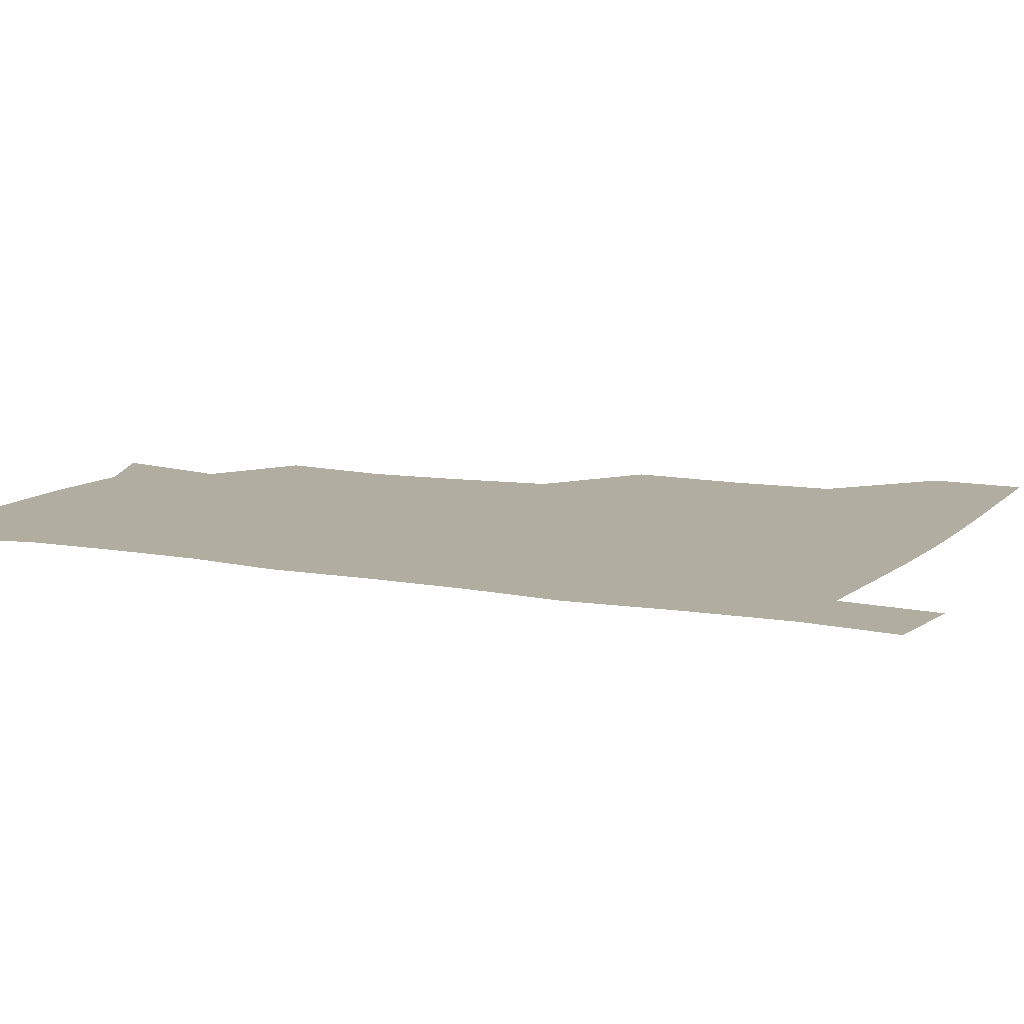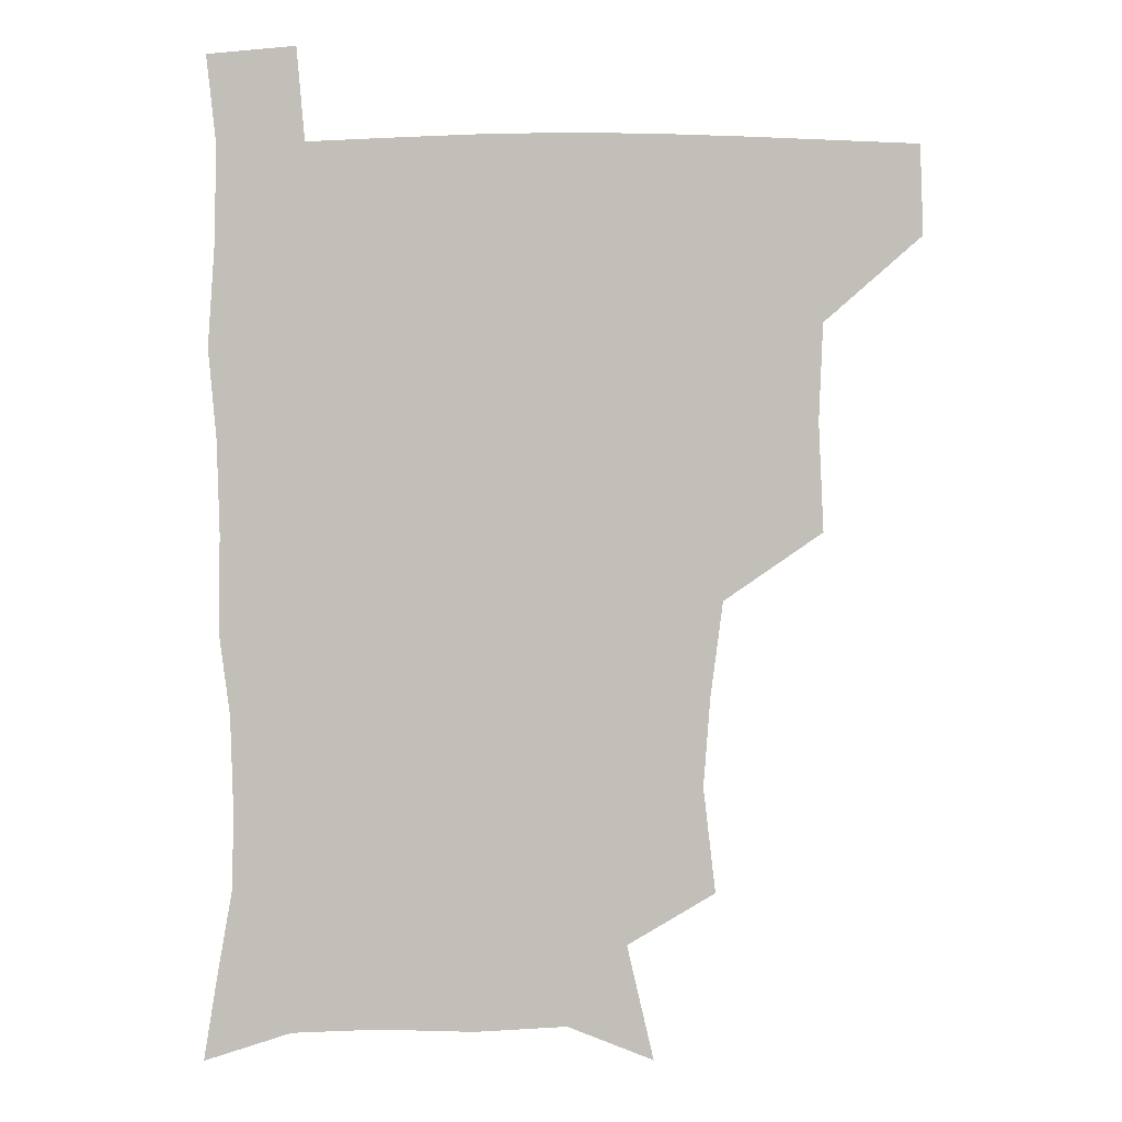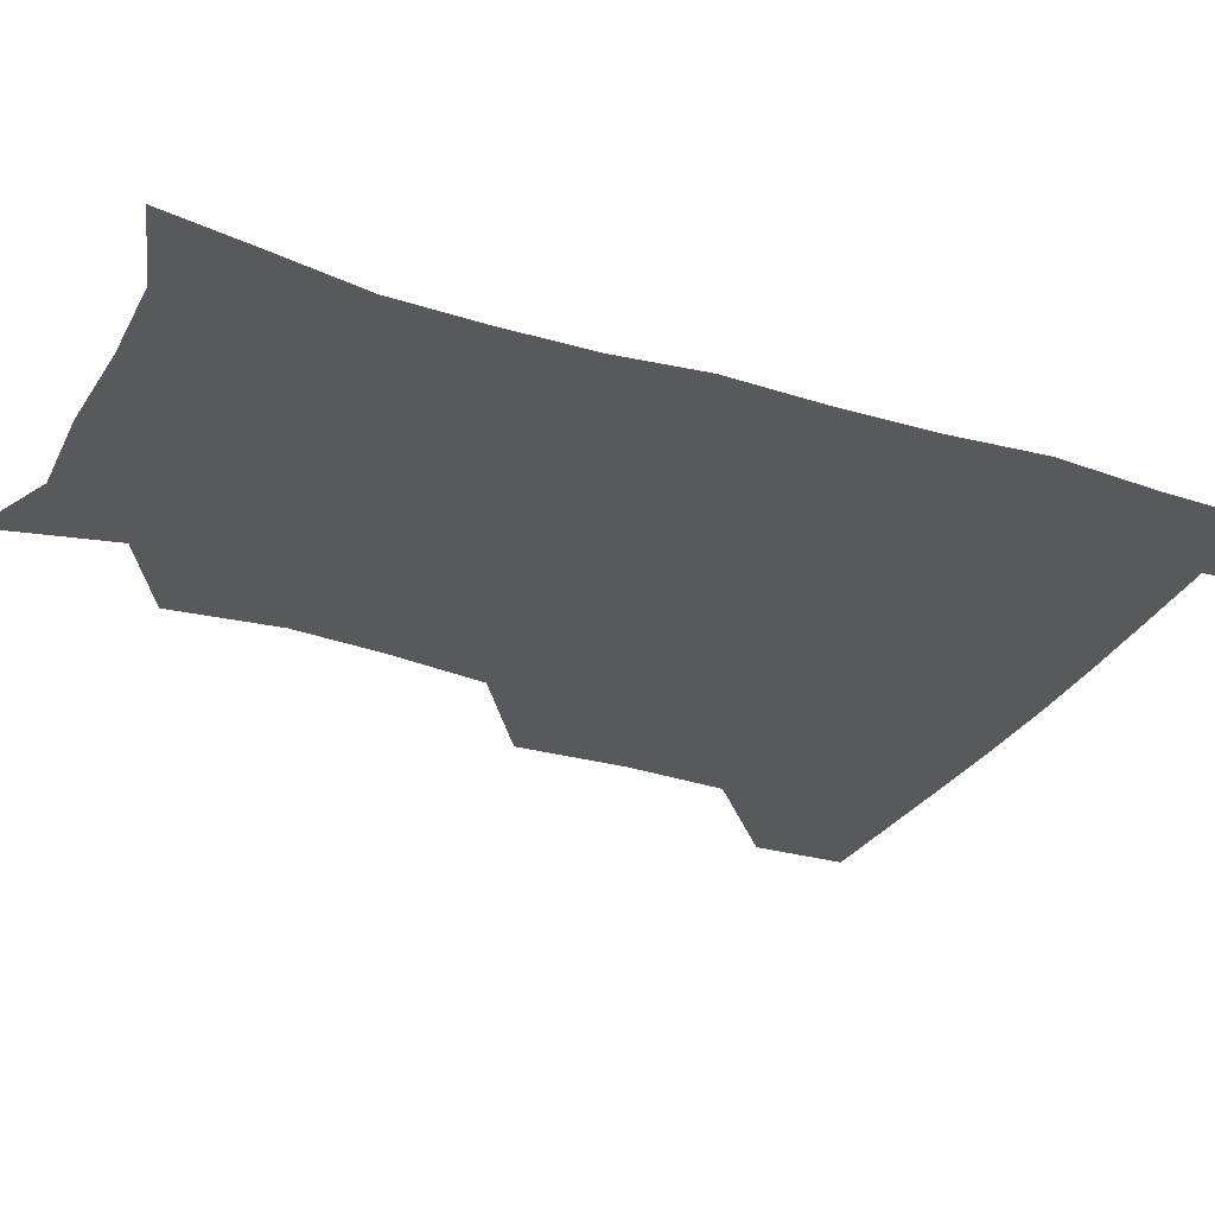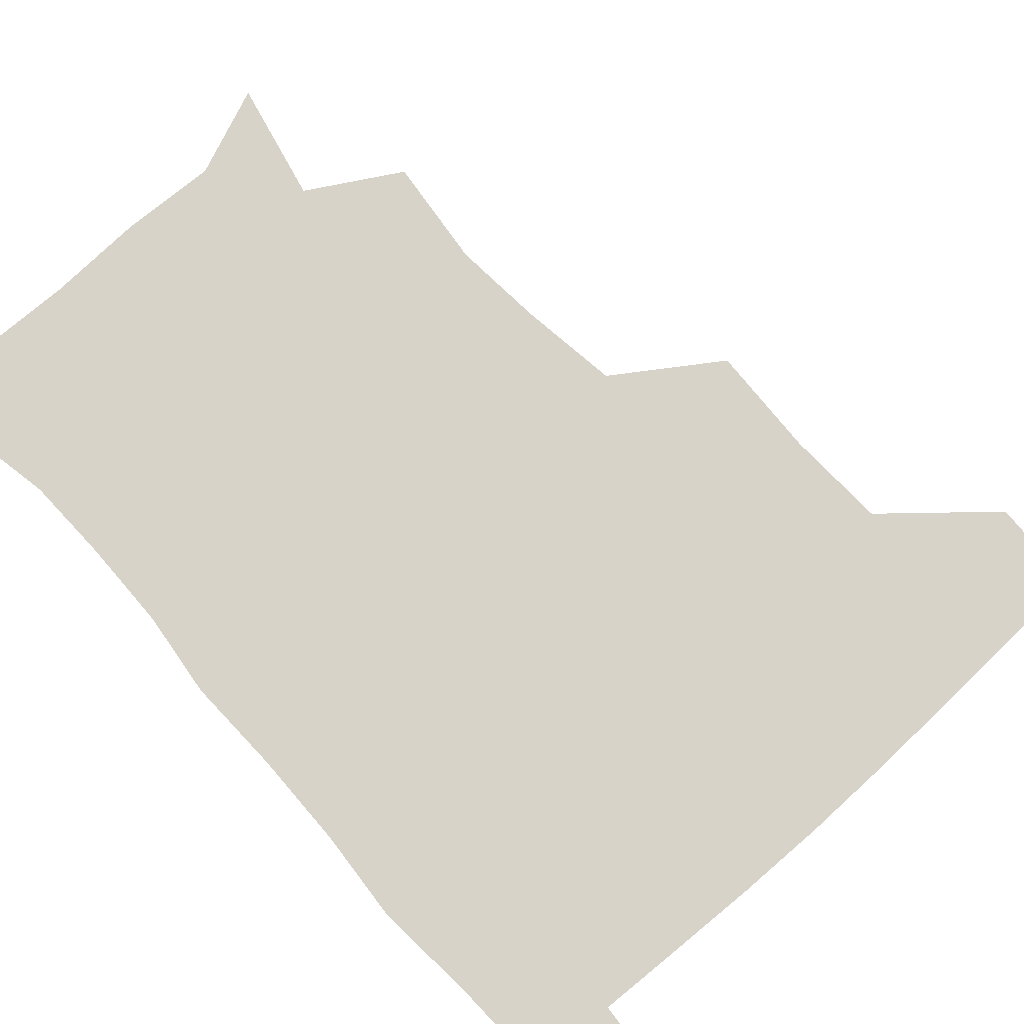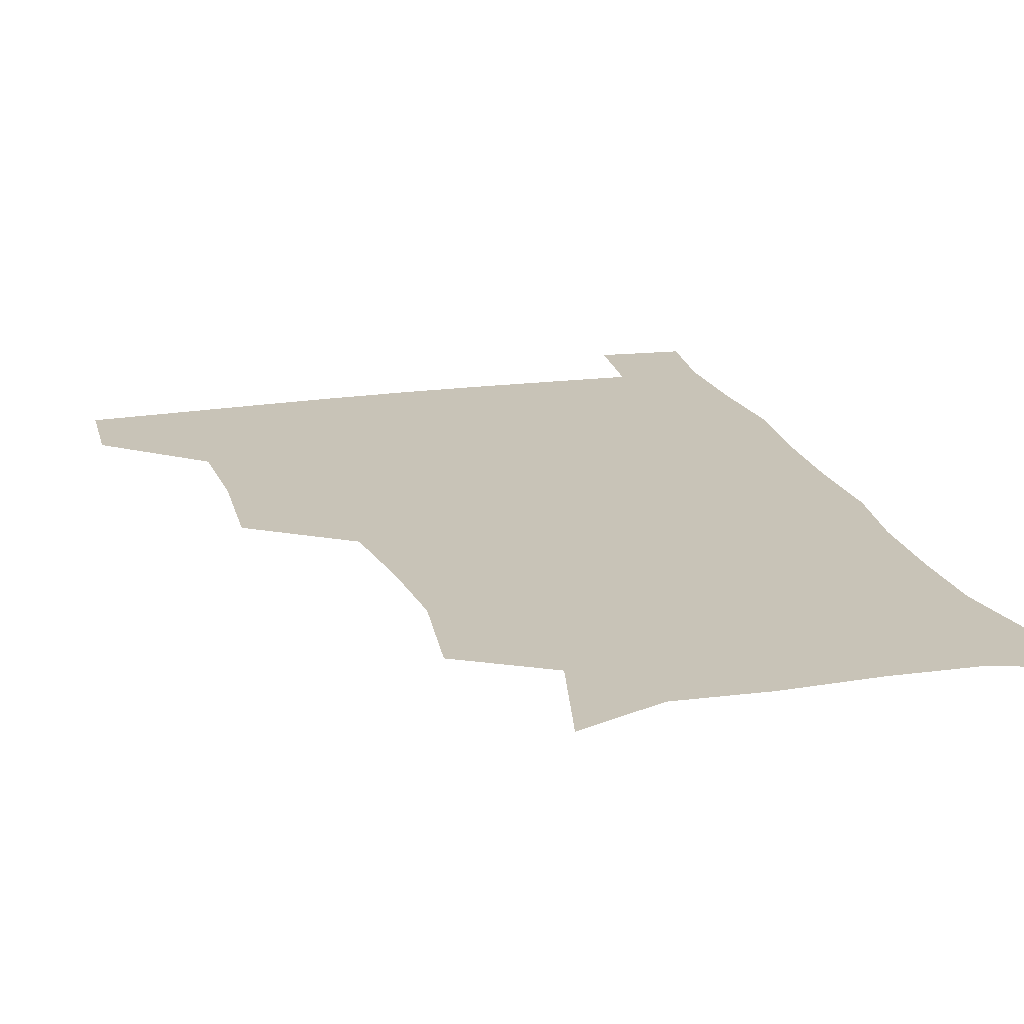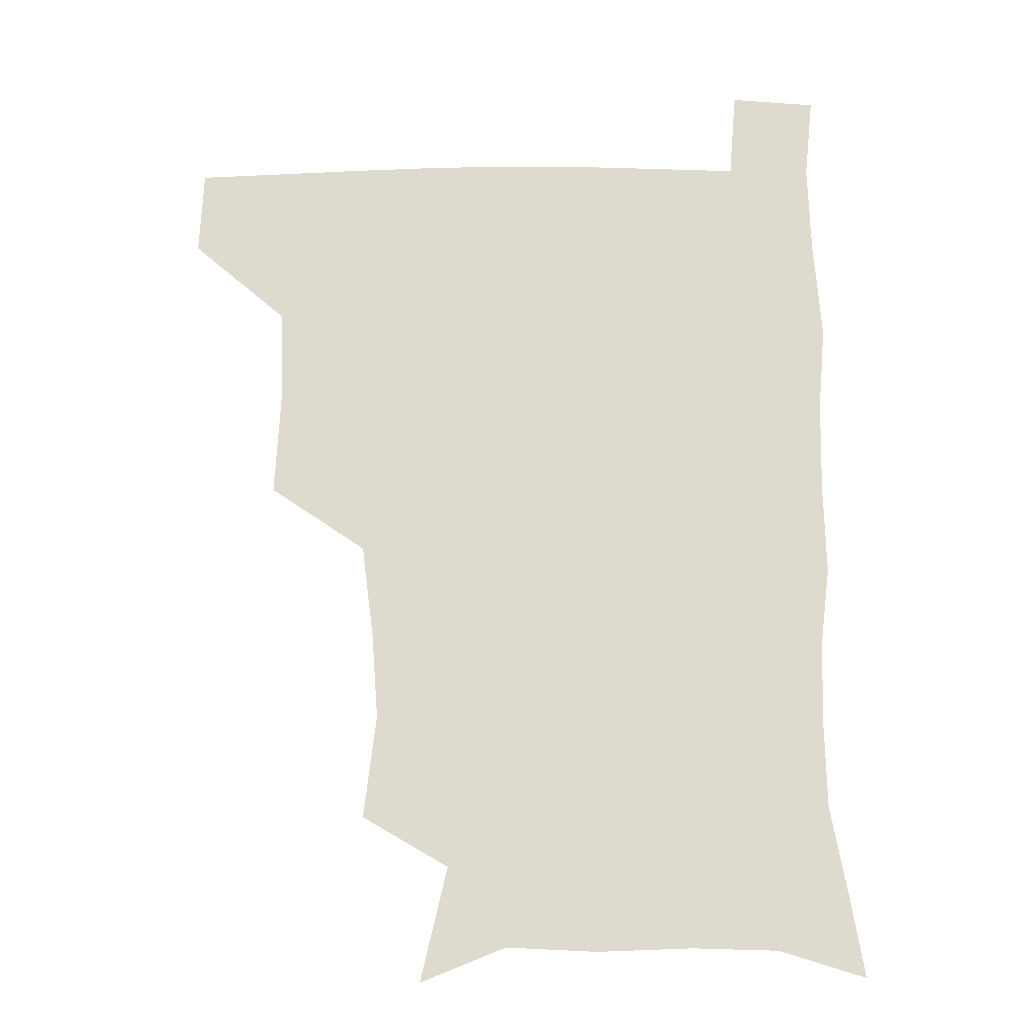
<metadata>
{"format":"obj","ext":"obj","renderer":"f3d","projection":"perspective","resolution":1024,"background":"white","views":[{"elev":10.3,"azim":115.5,"up":"+Z"},{"elev":3.8,"azim":178.3,"up":"+Y"},{"elev":-30.0,"azim":65.3,"up":"+Z"},{"elev":76.8,"azim":138.0,"up":"+Z"},{"elev":19.6,"azim":-16.0,"up":"+Z"},{"elev":-19.3,"azim":1.5,"up":"+Y"}]}
</metadata>
<code>
v 480.4 478.8 0
v 481.7 509.5 0
v 513.4 378.5 0
v 515.3 416.1 0
v 514 449.5 0
v 513.7 480.5 0
v 512 510.6 0
v 549.7 254.6 0
v 554 291.2 0
v 551.7 321.7 0
v 547.5 355.1 0
v 546.2 391.3 0
v 544.5 421.4 0
v 544.6 452.6 0
v 543.4 481.6 0
v 541.6 511.7 0
v 570.7 196.6 0
v 580 236.7 0
v 578.8 269.4 0
v 580.3 305.5 0
v 577.7 334 0
v 575.3 364.2 0
v 575 397 0
v 574.7 426.4 0
v 574.2 454.4 0
v 573.6 481.9 0
v 571 512.6 0
v 600.5 208.6 0
v 605.4 243.8 0
v 604.9 274 0
v 604.9 310.1 0
v 603.6 338.5 0
v 602.8 369.8 0
v 602.4 399 0
v 602.3 427.6 0
v 602.3 455 0
v 602.2 482.4 0
v 600.2 512.8 0
v 632.4 207 0
v 631.8 246.4 0
v 631.2 278.8 0
v 630.2 310.9 0
v 629.5 342.2 0
v 629.3 370.5 0
v 629.1 400 0
v 629.3 429.8 0
v 630 455.5 0
v 630.5 482.6 0
v 629.5 512.2 0
v 665.1 208.1 0
v 659.5 244.2 0
v 656.9 277.5 0
v 655.3 311 0
v 655.3 340.1 0
v 655.9 368.4 0
v 656.4 397.1 0
v 656 427.7 0
v 657 455.4 0
v 658.1 483 0
v 659.7 510.9 0
v 695 207.1 0
v 686.1 242.7 0
v 682.8 273.9 0
v 682.5 303.5 0
v 681.8 334.5 0
v 682.6 364 0
v 683 394 0
v 683.4 423.9 0
v 685 452.5 0
v 685.4 481.9 0
v 688.3 509.5 0
v 690.9 541.2 0
v 724.9 197.7 0
v 720.3 226 0
v 714.6 257.7 0
v 714.2 286.7 0
v 715 316.7 0
v 718.5 345.2 0
v 717.9 377.9 0
v 718.6 410 0
v 721.2 440.8 0
v 718.8 475 0
v 717.8 508.6 0
v 720.9 538.3 0
f 5 6 1
f 1 6 2
f 6 7 2
f 11 12 3
f 3 12 4
f 12 13 4
f 4 13 5
f 13 14 5
f 5 14 6
f 14 15 6
f 6 15 7
f 15 16 7
f 18 19 8
f 8 19 9
f 19 20 9
f 9 20 10
f 20 21 10
f 10 21 11
f 21 22 11
f 11 22 12
f 22 23 12
f 12 23 13
f 23 24 13
f 13 24 14
f 24 25 14
f 14 25 15
f 25 26 15
f 15 26 16
f 26 27 16
f 17 28 18
f 28 29 18
f 18 29 19
f 29 30 19
f 19 30 20
f 30 31 20
f 20 31 21
f 31 32 21
f 21 32 22
f 32 33 22
f 22 33 23
f 33 34 23
f 23 34 24
f 34 35 24
f 24 35 25
f 35 36 25
f 25 36 26
f 36 37 26
f 26 37 27
f 37 38 27
f 28 39 29
f 39 40 29
f 29 40 30
f 40 41 30
f 30 41 31
f 41 42 31
f 31 42 32
f 42 43 32
f 32 43 33
f 43 44 33
f 33 44 34
f 44 45 34
f 34 45 35
f 45 46 35
f 35 46 36
f 46 47 36
f 36 47 37
f 47 48 37
f 37 48 38
f 48 49 38
f 39 50 40
f 50 51 40
f 40 51 41
f 51 52 41
f 41 52 42
f 52 53 42
f 42 53 43
f 53 54 43
f 43 54 44
f 54 55 44
f 44 55 45
f 55 56 45
f 45 56 46
f 56 57 46
f 46 57 47
f 57 58 47
f 47 58 48
f 58 59 48
f 48 59 49
f 59 60 49
f 50 61 51
f 61 62 51
f 51 62 52
f 62 63 52
f 52 63 53
f 63 64 53
f 53 64 54
f 64 65 54
f 54 65 55
f 65 66 55
f 55 66 56
f 66 67 56
f 56 67 57
f 67 68 57
f 57 68 58
f 68 69 58
f 58 69 59
f 69 70 59
f 59 70 60
f 70 71 60
f 61 73 62
f 73 74 62
f 62 74 63
f 74 75 63
f 63 75 64
f 75 76 64
f 64 76 65
f 76 77 65
f 65 77 66
f 77 78 66
f 66 78 67
f 78 79 67
f 67 79 68
f 79 80 68
f 68 80 69
f 80 81 69
f 69 81 70
f 81 82 70
f 70 82 71
f 82 83 71
f 71 83 72
f 83 84 72

</code>
